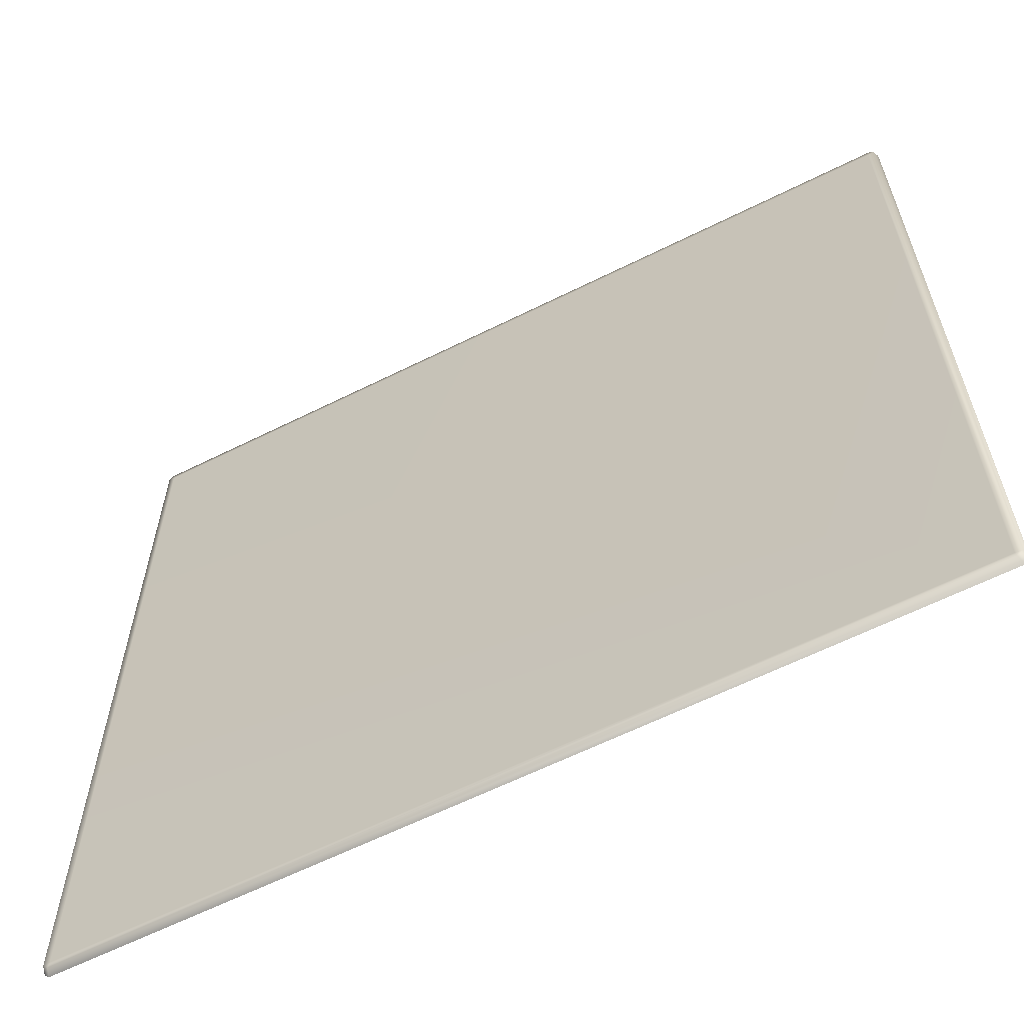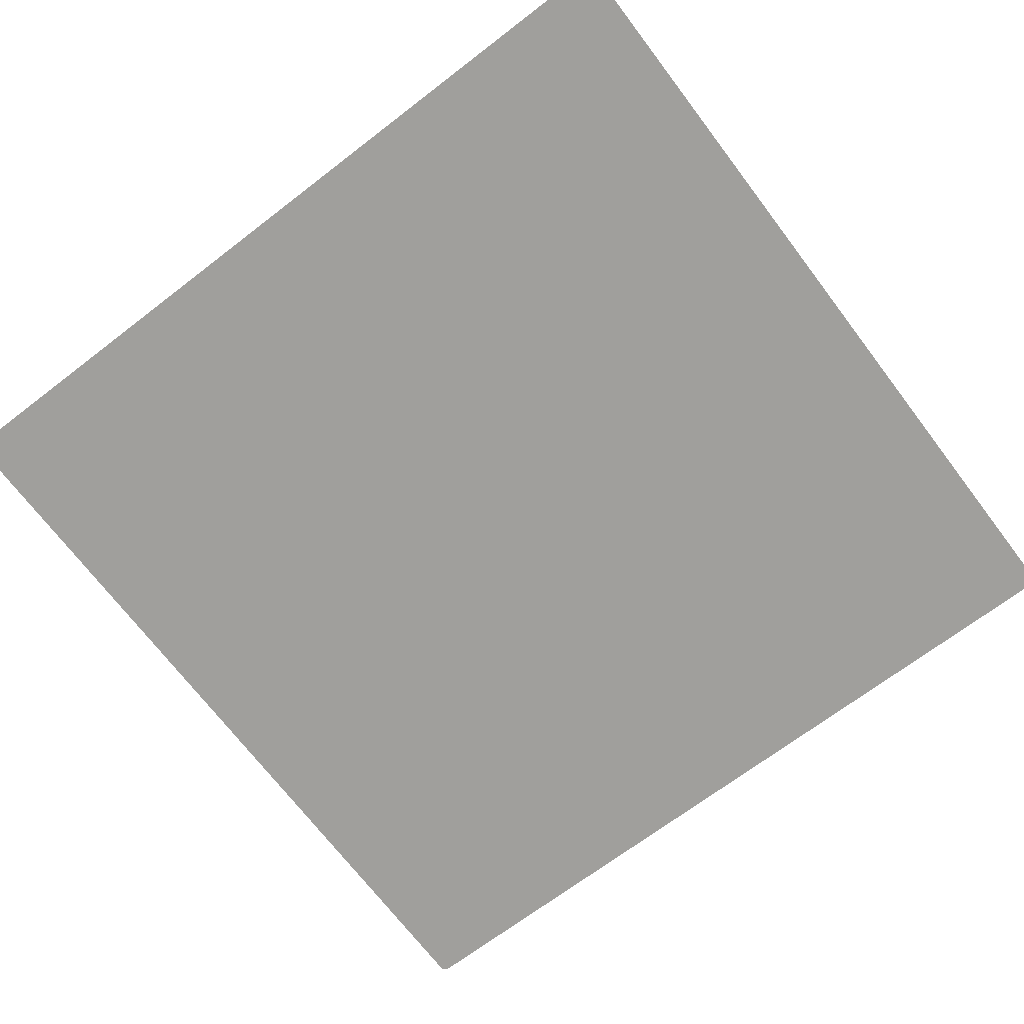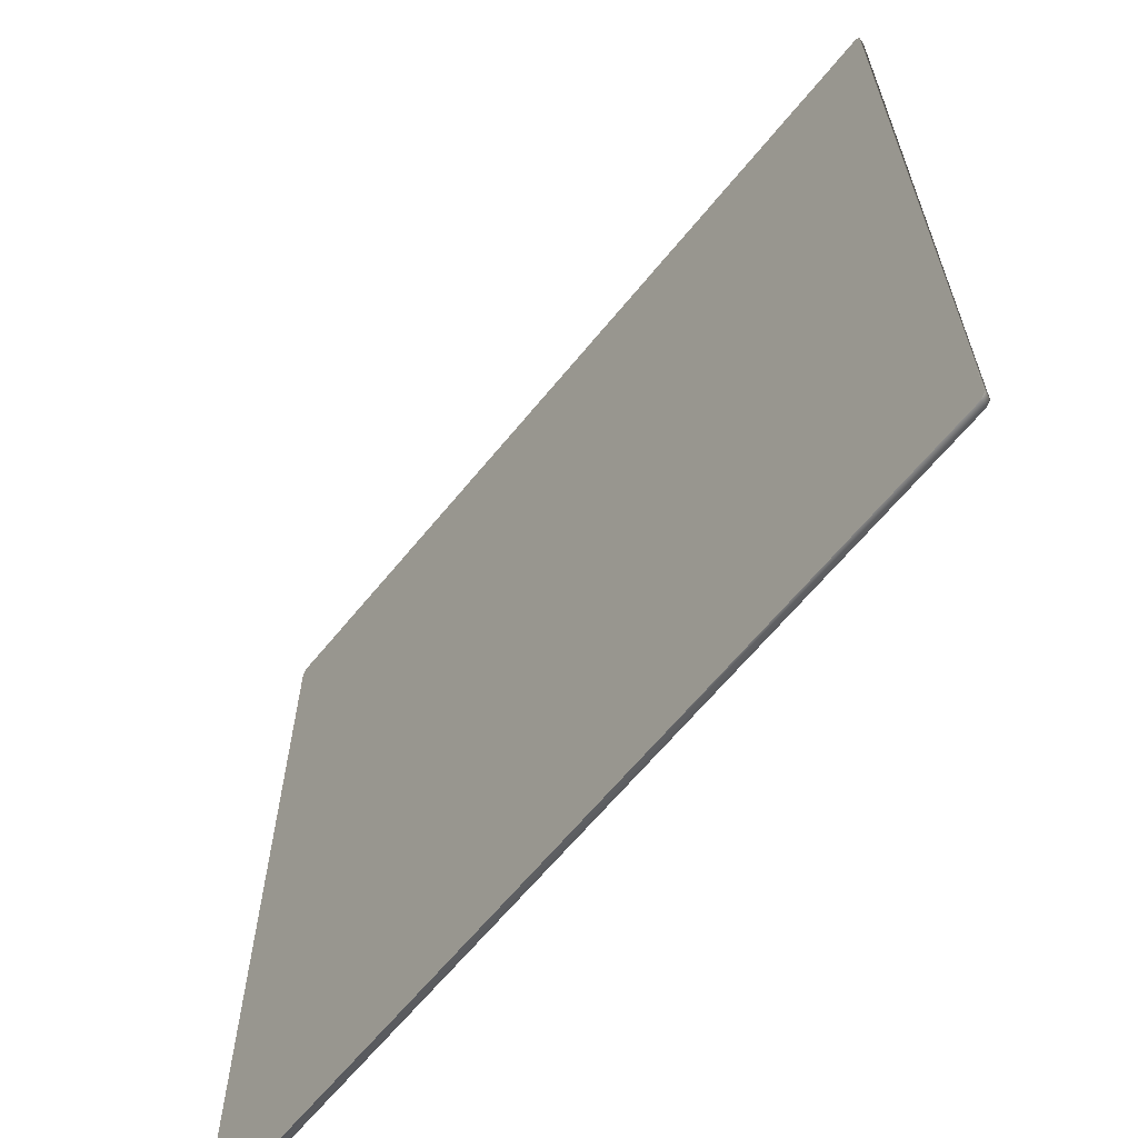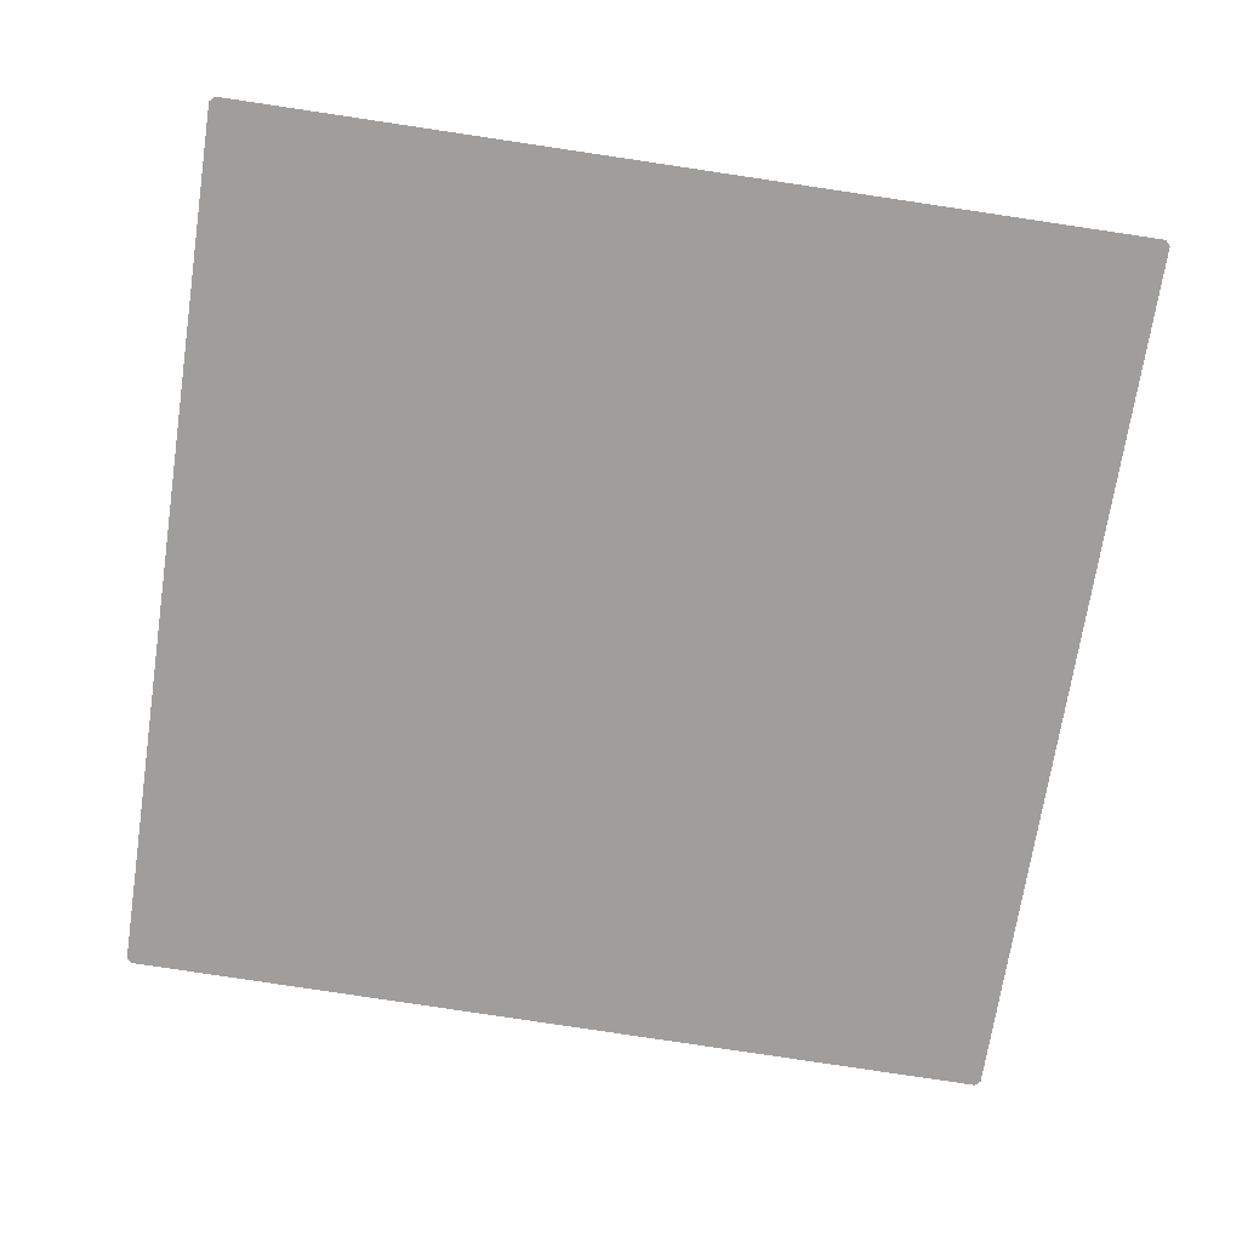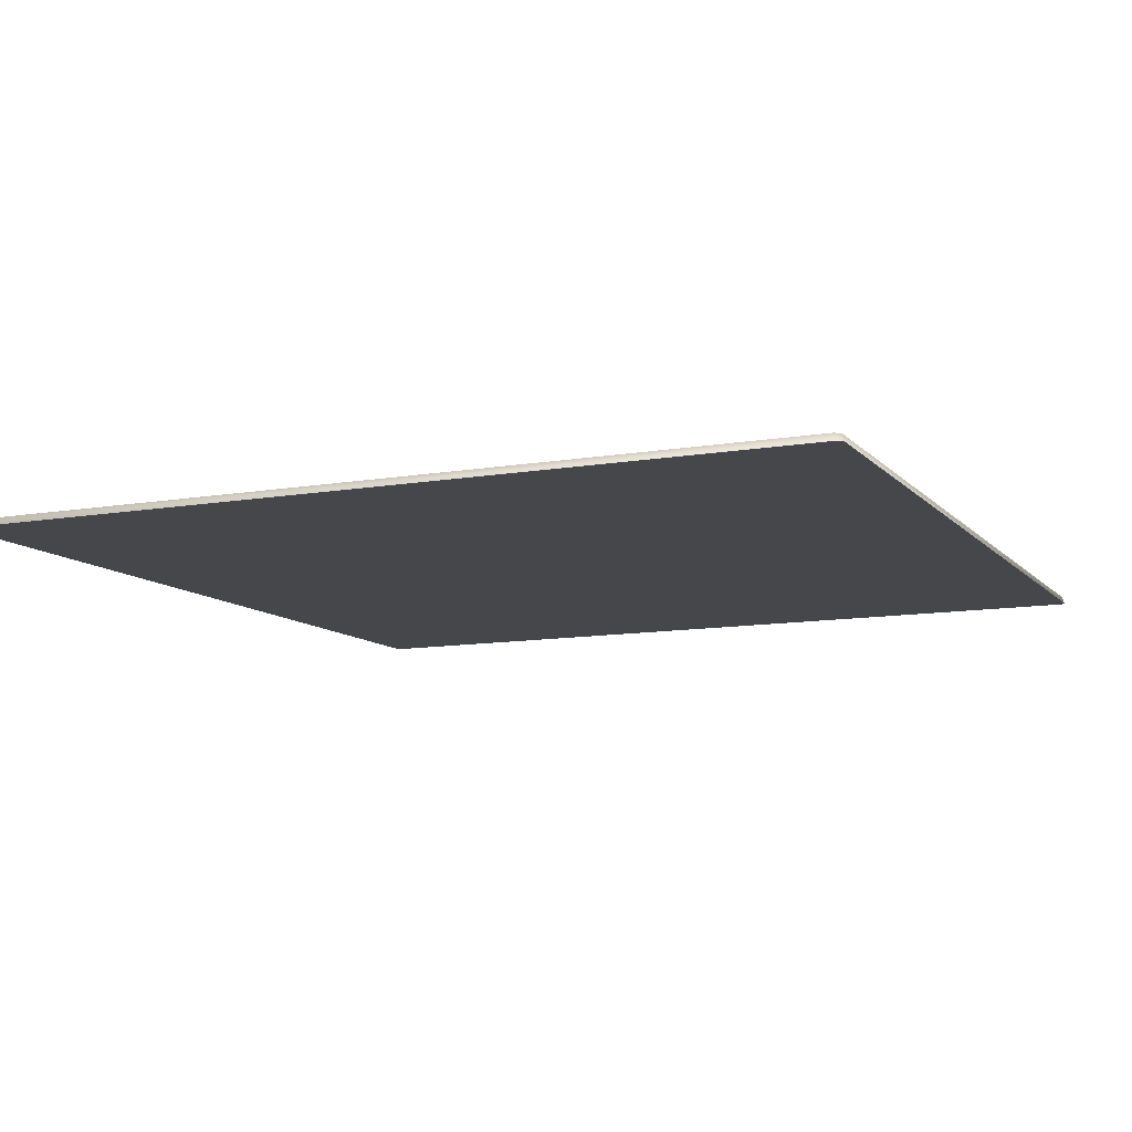
<metadata>
{"format":"obj","ext":"obj","renderer":"f3d","projection":"perspective","resolution":1024,"background":"white","views":[{"elev":-61.4,"azim":-152.9,"up":"+Z"},{"elev":-71.2,"azim":127.2,"up":"+Y"},{"elev":-63.8,"azim":50.9,"up":"+Z"},{"elev":-71.0,"azim":81.2,"up":"+Y"},{"elev":-10.4,"azim":-155.9,"up":"+Y"}]}
</metadata>
<code>
g Hall_Carpet_Square_LOD1
v 0.988 -0.001548 0.9884
v -0.9736 -0.001535 0.9909
v 0.9764 -0.001548 0.9995
v -0.9882 -0.001505 -0.9966
v 0.9973 -0.001544 -0.9832
v 0.9857 -0.001546 -0.9952
v -0.985 -0.001546 0.9796
v -0.9997 -0.001497 -0.9848
v -0.9934 0.0156 -0.9787
v -0.985 -0.001546 0.9796
v -0.9997 -0.001497 -0.9848
v -0.9882 -0.001505 -0.9966
v -0.9789 0.01562 0.9737
v -0.9679 0.01552 0.9847
v -0.9736 -0.001535 0.9909
v -0.9644 0.01557 0.9704
v 0.9707 0.01601 0.993
v 0.9764 -0.001548 0.9995
v 0.9678 0.0162 0.9784
v 0.9821 0.01607 0.9823
v 0.988 -0.001548 0.9884
v -0.9788 0.01561 -0.9756
v -0.9822 0.01565 -0.9902
v 0.9798 0.01556 -0.9891
v 0.9857 -0.001546 -0.9952
v 0.9973 -0.001544 -0.9832
v 0.9912 0.01557 -0.9774
v 0.9765 0.01557 -0.9745
g Hall_Carpet_Square_LOD1_0
f 3 2 1
f 2 4 1
f 4 5 1
f 6 5 4
f 7 4 2
f 8 4 7
f 11 10 9
f 11 9 12
f 13 9 10
f 13 10 14
f 15 14 10
f 13 16 9
f 14 16 13
f 14 15 17
f 18 17 15
f 16 14 19
f 17 19 14
f 17 18 20
f 20 19 17
f 21 20 18
f 22 9 16
f 16 19 22
f 23 12 9
f 9 22 23
f 23 24 12
f 23 22 24
f 25 12 24
f 25 24 26
f 26 27 21
f 20 21 27
f 27 26 24
f 19 20 28
f 28 22 19
f 28 24 22
f 27 28 20
f 24 28 27

</code>
